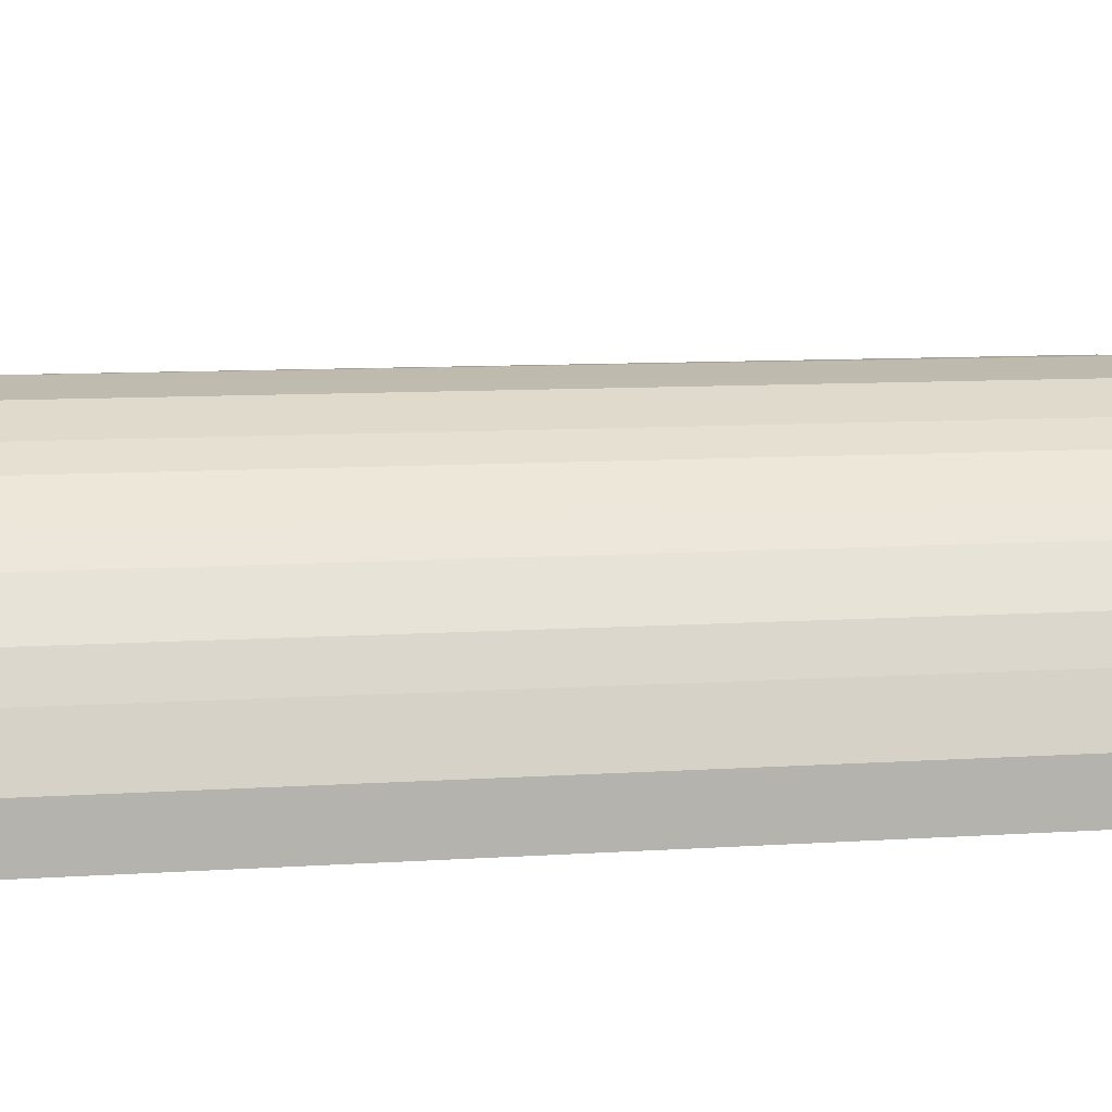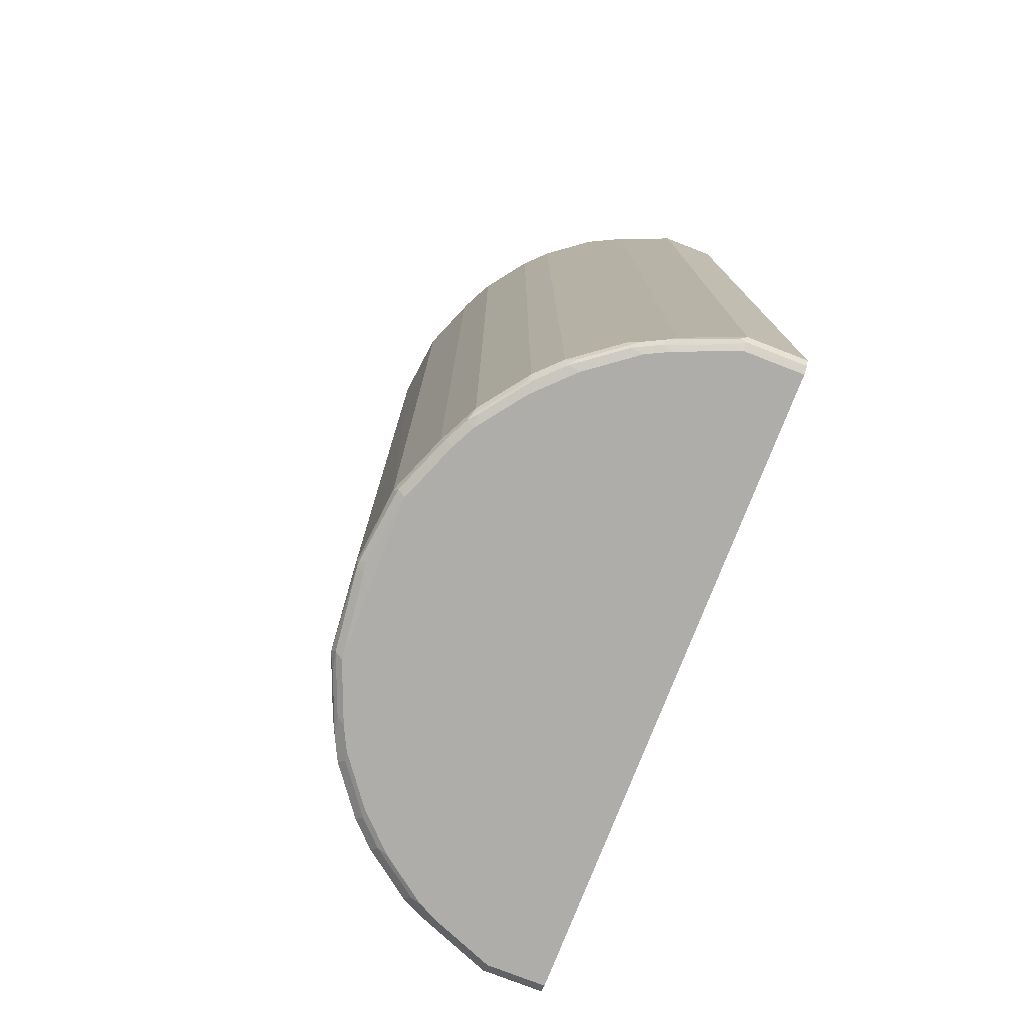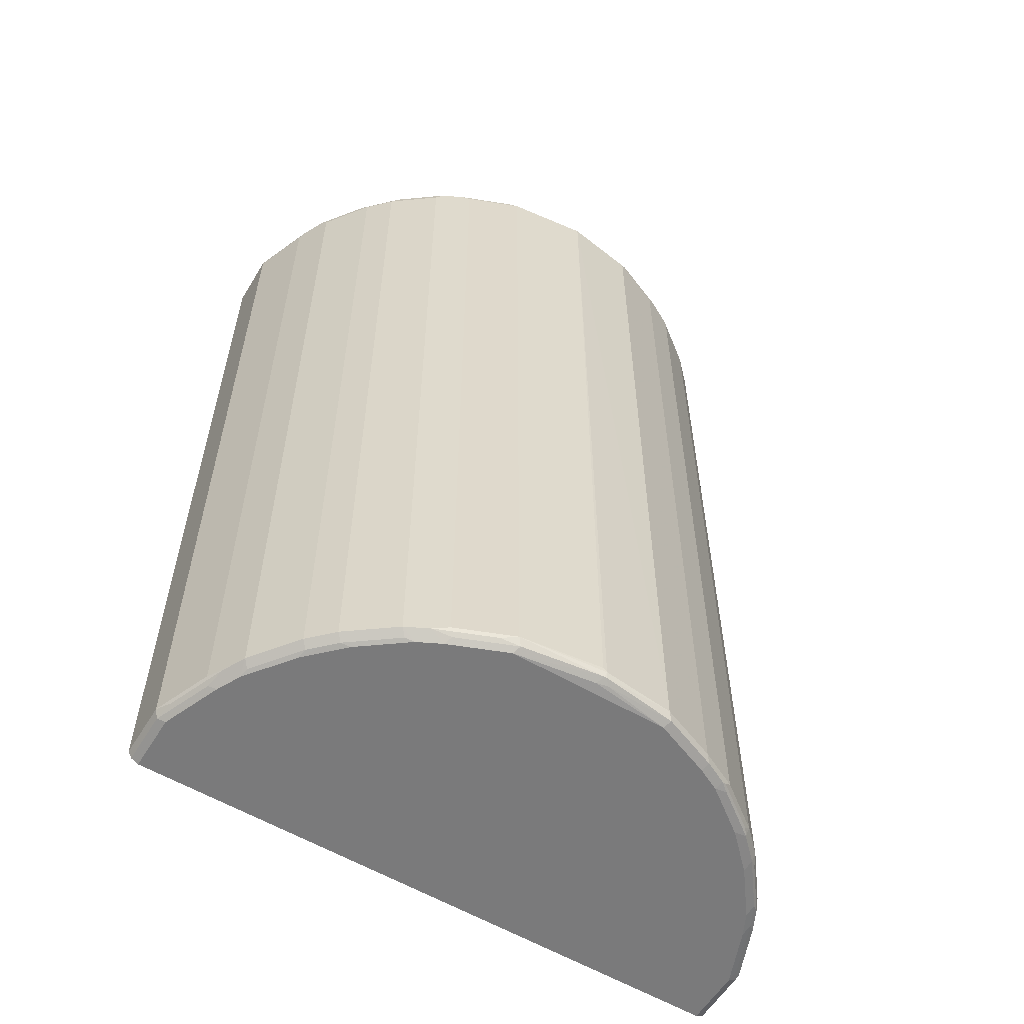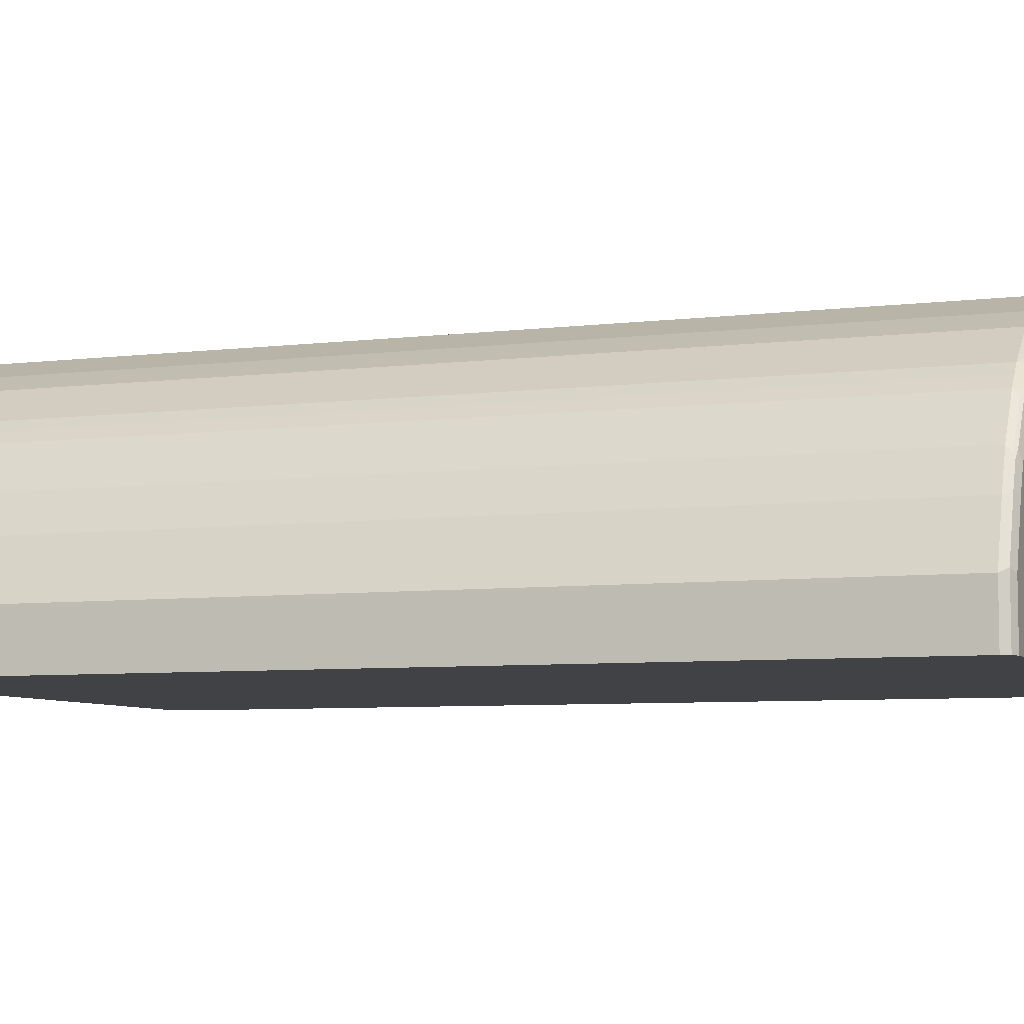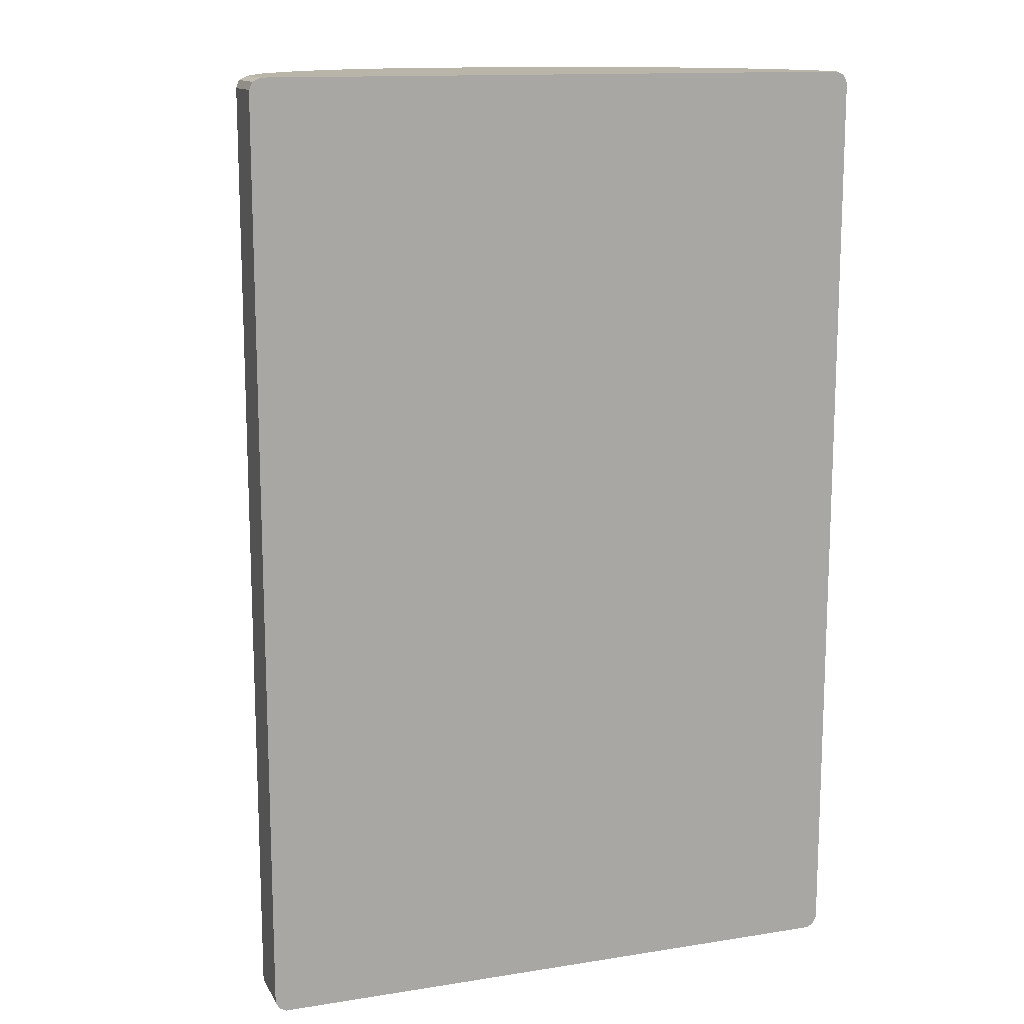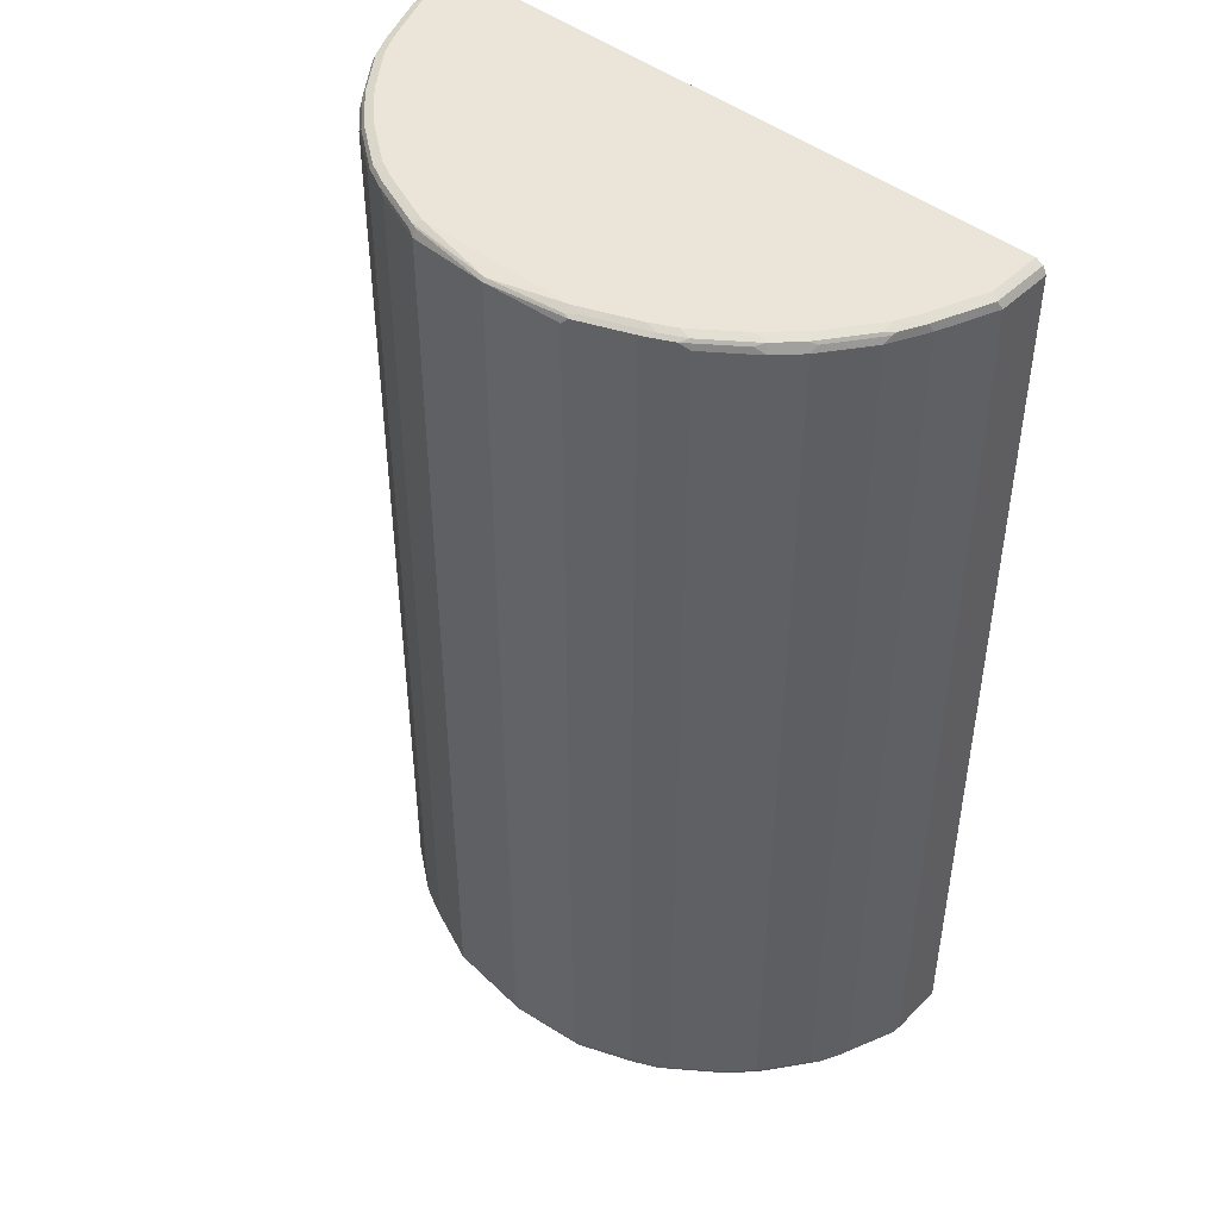
<metadata>
{"format":"obj","ext":"obj","renderer":"f3d","projection":"perspective","resolution":1024,"background":"white","views":[{"elev":10.4,"azim":-99.1,"up":"+Z"},{"elev":-77.3,"azim":68.7,"up":"+Y"},{"elev":-58.1,"azim":-31.3,"up":"+Y"},{"elev":-6.6,"azim":110.0,"up":"+Z"},{"elev":13.6,"azim":160.5,"up":"+Y"},{"elev":45.5,"azim":42.1,"up":"+Y"}]}
</metadata>
<code>
v 0.5086 0.6901 0.03649
v 0.5025 0.7022 0.03649
v 0.5086 0.6901 0.1272
v 0.5086 -0.8173 0.03649
v 0.5025 0.7022 0.1332
v 0.4904 0.7084 0.03649
v 0.4723 0.6901 0.218
v 0.5086 -0.8173 0.1272
v 0.5025 -0.8294 0.03649
v 0.4662 0.7022 0.2241
v 0.4904 0.7084 0.1272
v 0.454 0.7084 0.218
v -0.4904 0.7084 0.03649
v 0.442 0.6901 0.2785
v 0.4496 -0.8263 0.2634
v 0.4723 -0.8173 0.218
v 0.504 -0.8263 0.1362
v 0.5025 -0.8294 0.1272
v 0.5024 -0.8295 0.03649
v 0.448 0.7022 0.2604
v 0.445 0.6992 0.2679
v 0.4359 0.7084 0.2543
v -0.5025 0.7022 0.03649
v -0.4904 0.7084 0.1272
v 0.3905 0.6992 0.3406
v 0.3874 0.6901 0.3512
v 0.442 -0.8173 0.2785
v 0.395 -0.8263 0.336
v 0.4382 -0.8309 0.2725
v 0.4677 -0.8263 0.2271
v 0.4662 -0.8294 0.218
v 0.4927 -0.8309 0.1453
v 0.4904 -0.8356 0.1272
v 0.4904 -0.8356 0.03649
v 0.4359 0.7037 0.2747
v 0.3815 0.7084 0.327
v -0.5025 0.7022 0.1272
v -0.5086 0.6901 0.03649
v -0.4994 0.7037 0.1362
v -0.454 0.7084 0.218
v 0.3815 0.7037 0.3473
v 0.3693 0.6901 0.3693
v 0.3874 -0.8173 0.3512
v 0.3836 -0.8309 0.3451
v 0.3815 -0.8356 0.327
v 0.4359 -0.8356 0.2543
v 0.4563 -0.8309 0.2362
v 0.454 -0.8356 0.218
v -0.4904 -0.8356 0.03649
v 0.3451 0.7084 0.3633
v 0.3451 0.7037 0.3837
v -0.5086 0.6901 0.1272
v -0.5025 0.6962 0.1393
v -0.5086 -0.8173 0.03649
v -0.4631 0.7037 0.2271
v -0.4359 0.7084 0.2543
v 0.3511 0.6901 0.3875
v 0.3693 -0.8173 0.3693
v 0.3655 -0.8309 0.3633
v 0.3451 -0.8356 0.3633
v -0.5025 -0.8294 0.03649
v -0.4904 -0.8356 0.1272
v 0.3269 0.7084 0.3814
v 0.2724 0.7037 0.4382
v 0.2634 0.6992 0.4495
v 0.3359 0.6992 0.395
v 0.2543 0.7084 0.4359
v -0.4723 0.6901 0.218
v -0.5086 -0.8173 0.1272
v -0.4662 0.6962 0.2301
v -0.445 0.7037 0.2634
v -0.3815 0.7084 0.327
v 0.2785 0.6901 0.442
v 0.3511 -0.8173 0.3875
v 0.3473 -0.8309 0.3814
v 0.3269 -0.8356 0.3814
v -0.5025 -0.8294 0.1211
v -0.454 -0.8356 0.218
v 0.2361 0.7037 0.4564
v 0.227 0.6992 0.4677
v 0.2543 0.6901 0.4541
v 0.218 0.7084 0.4541
v -0.442 0.6841 0.2785
v -0.4723 -0.8173 0.218
v -0.4965 -0.8233 0.1514
v -0.448 0.6962 0.2664
v -0.3905 0.7037 0.336
v -0.3451 0.7084 0.3633
v 0.2785 -0.8173 0.442
v 0.3405 -0.8263 0.3905
v 0.2747 -0.8309 0.4359
v 0.2543 -0.8356 0.4359
v -0.4662 -0.8294 0.2119
v -0.4359 -0.8356 0.2543
v -0.4601 -0.8233 0.2422
v 0.1453 0.7037 0.4927
v 0.218 0.7022 0.4662
v 0.1362 0.6992 0.504
v 0.218 0.6901 0.4723
v 0.2543 -0.8173 0.4541
v 0.1272 0.7084 0.4904
v -0.3874 0.6841 0.3512
v -0.3935 0.6962 0.339
v -0.442 -0.8233 0.2785
v -0.3754 0.6962 0.3572
v -0.3542 0.7037 0.3724
v -0.3269 0.7084 0.3814
v 0.2603 -0.8294 0.4481
v 0.2678 -0.8263 0.445
v 0.218 -0.8356 0.4541
v -0.3815 -0.8356 0.327
v -0.4328 -0.8324 0.2695
v 0.1272 0.7022 0.5025
v 0.009061 0.6992 0.5222
v 0.1272 0.6901 0.5086
v 0.218 -0.8173 0.4723
v -0.1272 0.7084 0.4904
v 0.009061 0.7037 0.5177
v -0.3693 0.6841 0.3693
v -0.3874 -0.8233 0.3512
v -0.3784 -0.8324 0.3421
v -0.339 0.6962 0.3935
v -0.3359 0.7037 0.3905
v -0.2543 0.7084 0.4359
v 0.2239 -0.8294 0.4662
v 0.1272 -0.8356 0.4904
v -0.3451 -0.8356 0.3633
v -0.3602 -0.8324 0.3602
v -0.1272 0.7022 0.5025
v -0.1272 0.6901 0.5086
v -0.1272 -0.8173 0.5086
v 0.005974 -0.8112 0.5207
v 0.01205 -0.8173 0.5207
v 0.1272 -0.8173 0.5086
v -0.218 0.7084 0.4541
v -0.1362 0.7037 0.4995
v -0.3511 0.6841 0.3875
v -0.3693 -0.8233 0.3693
v -0.2663 0.6962 0.4481
v -0.2634 0.7037 0.445
v -0.2785 0.6841 0.442
v 0.1331 -0.8294 0.5025
v 0.02041 -0.8309 0.5086
v 0.002987 -0.8324 0.5055
v -0.1272 -0.8356 0.4904
v -0.3269 -0.8356 0.3814
v -0.342 -0.8324 0.3784
v -0.1392 0.6962 0.5025
v -0.218 0.6901 0.4723
v -0.218 -0.8173 0.4723
v -0.1513 -0.8233 0.4965
v -0.1211 -0.8294 0.5025
v 0.009061 -0.8263 0.5177
v 0.01354 -0.8263 0.5177
v -0.227 0.7037 0.4632
v -0.3511 -0.8233 0.3875
v -0.23 0.6962 0.4662
v -0.2543 0.6901 0.4541
v -0.2785 -0.8233 0.442
v -0.218 -0.8356 0.4541
v -0.2543 -0.8356 0.4359
v -0.2694 -0.8324 0.4329
v -0.2543 -0.8173 0.4541
v -0.2422 -0.8233 0.4601
v -0.2119 -0.8294 0.4662
f 1 2 5
f 94 111 121
f 92 125 110
f 92 108 125
f 91 108 92
f 91 109 108
f 90 109 91
f 89 109 90
f 94 121 112
f 89 108 109
f 88 123 107
f 88 106 123
f 87 122 106
f 87 105 122
f 87 103 105
f 84 95 104
f 84 85 95
f 89 100 108
f 94 112 104
f 96 101 113
f 98 113 114
f 107 140 124
f 107 123 140
f 106 122 123
f 105 119 122
f 104 121 120
f 104 112 121
f 102 138 119
f 102 120 138
f 102 105 103
f 102 119 105
f 101 118 113
f 101 117 118
f 100 125 108
f 100 116 125
f 99 134 116
f 99 115 134
f 98 114 115
f 83 120 102
f 110 142 126
f 83 104 120
f 83 102 103
f 74 89 90
f 73 100 89
f 73 81 100
f 72 106 88
f 72 87 106
f 71 103 87
f 71 86 103
f 74 90 75
f 70 83 86
f 69 85 84
f 69 77 85
f 68 104 83
f 68 84 104
f 68 83 70
f 65 81 73
f 65 99 81
f 70 86 71
f 75 90 91
f 75 91 92
f 75 92 76
f 81 116 100
f 81 99 116
f 80 115 99
f 80 98 115
f 80 113 98
f 80 97 113
f 79 101 96
f 79 82 101
f 79 97 80
f 79 113 97
f 79 96 113
f 78 95 93
f 78 104 95
f 78 94 104
f 77 78 93
f 77 95 85
f 77 93 95
f 83 103 86
f 65 80 99
f 111 127 128
f 113 118 114
f 141 163 158
f 141 159 163
f 139 149 157
f 139 158 149
f 139 141 158
f 139 155 140
f 139 157 155
f 142 154 143
f 137 159 141
f 136 157 148
f 136 155 157
f 134 154 142
f 133 154 134
f 133 153 154
f 131 133 132
f 131 153 133
f 137 156 159
f 143 154 153
f 143 153 144
f 144 153 145
f 160 165 164
f 159 160 164
f 159 161 160
f 159 162 161
f 151 165 152
f 151 164 165
f 150 159 164
f 150 163 159
f 149 163 150
f 149 158 163
f 147 159 156
f 147 162 159
f 146 162 147
f 146 161 162
f 145 165 160
f 145 152 165
f 145 153 152
f 131 152 153
f 111 128 121
f 131 151 152
f 131 150 164
f 119 156 137
f 119 138 156
f 119 137 122
f 118 136 129
f 117 136 118
f 117 155 136
f 117 135 155
f 120 121 128
f 116 142 125
f 114 134 115
f 114 133 134
f 114 132 133
f 114 131 132
f 114 130 131
f 114 129 130
f 114 118 129
f 116 134 142
f 120 128 138
f 122 139 140
f 122 140 123
f 130 150 131
f 130 149 150
f 130 157 149
f 130 148 157
f 129 136 148
f 129 148 130
f 128 156 138
f 128 147 156
f 127 147 128
f 127 146 147
f 126 144 145
f 126 143 144
f 126 142 143
f 124 155 135
f 124 140 155
f 122 141 139
f 122 137 141
f 131 164 151
f 64 82 79
f 110 125 142
f 64 80 65
f 14 25 26
f 14 21 25
f 13 37 24
f 13 23 37
f 10 22 20
f 10 12 22
f 10 21 14
f 14 26 43
f 10 20 21
f 8 17 18
f 8 30 17
f 8 16 30
f 7 15 16
f 7 14 15
f 7 10 14
f 6 12 11
f 9 18 19
f 14 43 27
f 14 27 15
f 15 27 43
f 21 41 25
f 21 35 41
f 20 35 21
f 20 22 35
f 19 33 34
f 18 33 19
f 18 32 33
f 18 47 32
f 18 31 47
f 17 31 18
f 17 30 31
f 15 30 16
f 15 47 30
f 15 29 47
f 15 44 29
f 15 28 44
f 15 43 28
f 6 22 12
f 22 36 41
f 6 36 22
f 6 63 50
f 2 11 5
f 2 6 11
f 1 6 2
f 1 13 6
f 1 23 13
f 1 38 23
f 1 54 38
f 3 5 7
f 1 61 54
f 1 34 49
f 1 19 34
f 1 9 19
f 1 4 9
f 1 8 4
f 1 3 8
f 64 67 82
f 1 49 61
f 3 7 16
f 3 16 8
f 4 8 18
f 6 67 63
f 6 82 67
f 6 101 82
f 6 117 101
f 6 135 117
f 6 124 135
f 6 107 124
f 6 88 107
f 6 72 88
f 6 56 72
f 6 40 56
f 6 24 40
f 6 13 24
f 5 12 10
f 5 11 12
f 5 10 7
f 4 18 9
f 6 50 36
f 22 41 35
f 1 5 3
f 23 52 37
f 51 63 67
f 51 66 57
f 51 65 66
f 51 64 65
f 50 63 51
f 49 77 61
f 49 62 77
f 51 67 64
f 45 59 60
f 43 59 44
f 43 58 59
f 42 74 58
f 42 57 74
f 42 51 57
f 41 51 42
f 40 71 56
f 44 59 45
f 52 68 53
f 52 69 84
f 52 84 68
f 23 38 52
f 62 78 77
f 59 76 60
f 59 75 76
f 58 75 59
f 58 74 75
f 57 89 74
f 57 73 89
f 57 65 73
f 57 66 65
f 56 87 72
f 56 71 87
f 55 70 71
f 54 77 69
f 54 61 77
f 53 68 70
f 53 70 55
f 40 55 71
f 39 53 55
f 64 79 80
f 38 54 69
f 33 48 46
f 32 48 33
f 32 47 48
f 30 47 31
f 29 48 47
f 29 46 48
f 29 44 45
f 33 46 45
f 28 43 44
f 26 42 58
f 26 41 42
f 25 41 26
f 24 55 40
f 24 39 55
f 24 37 39
f 38 69 52
f 26 58 43
f 33 45 60
f 29 45 46
f 33 76 92
f 33 60 76
f 37 52 53
f 36 51 41
f 36 50 51
f 33 49 34
f 33 62 49
f 33 94 78
f 33 111 94
f 33 78 62
f 37 53 39
f 33 146 127
f 33 161 146
f 33 160 161
f 33 145 160
f 33 126 145
f 33 110 126
f 33 92 110
f 33 127 111

</code>
